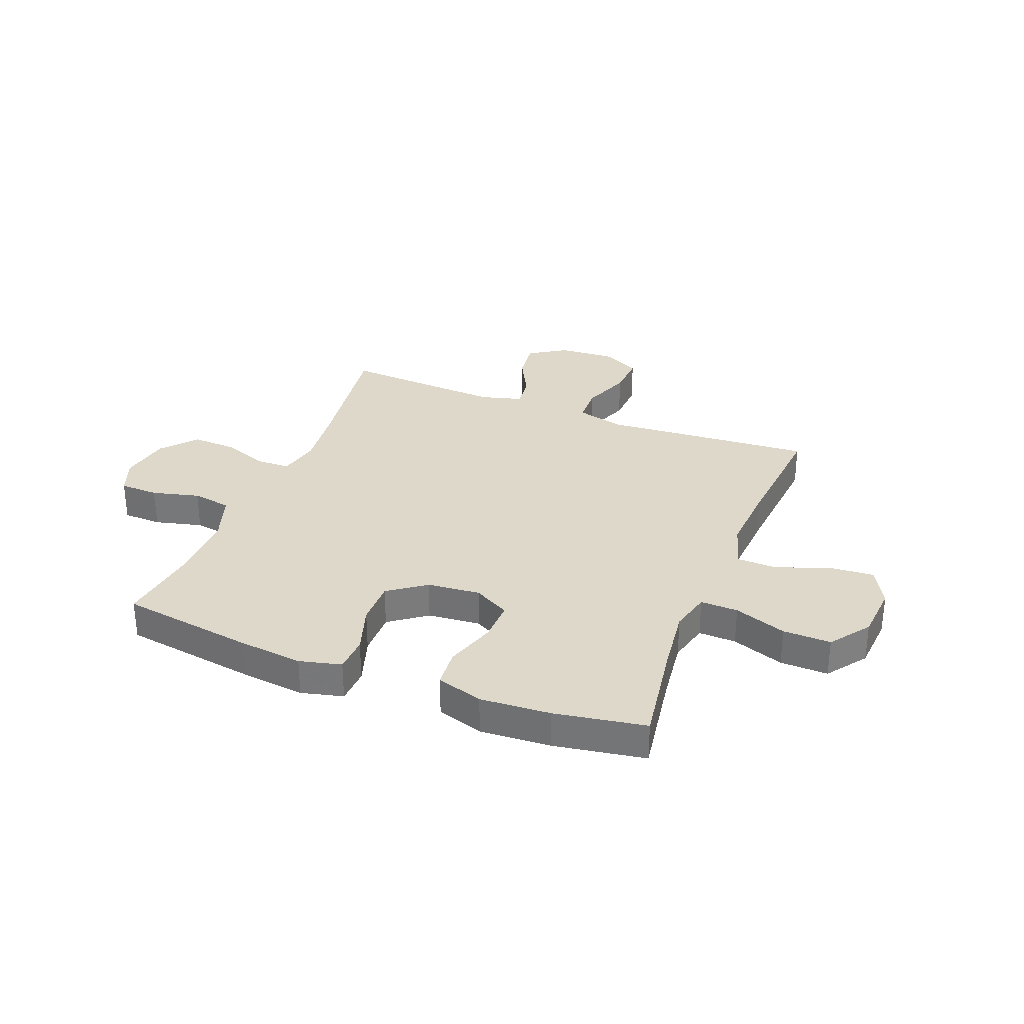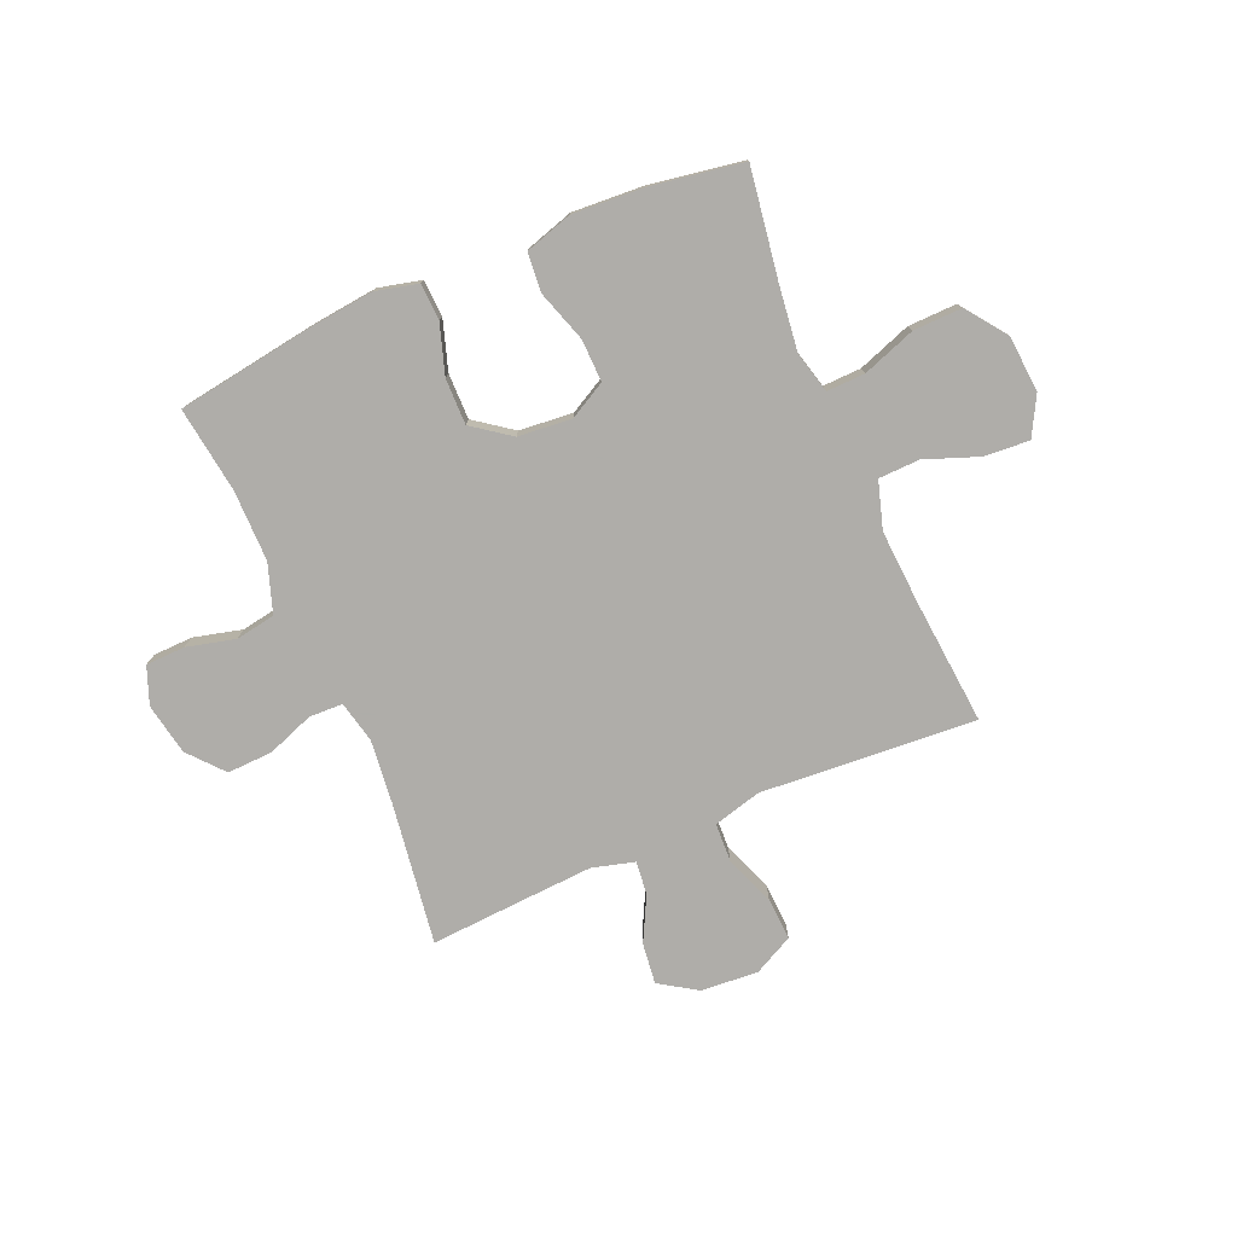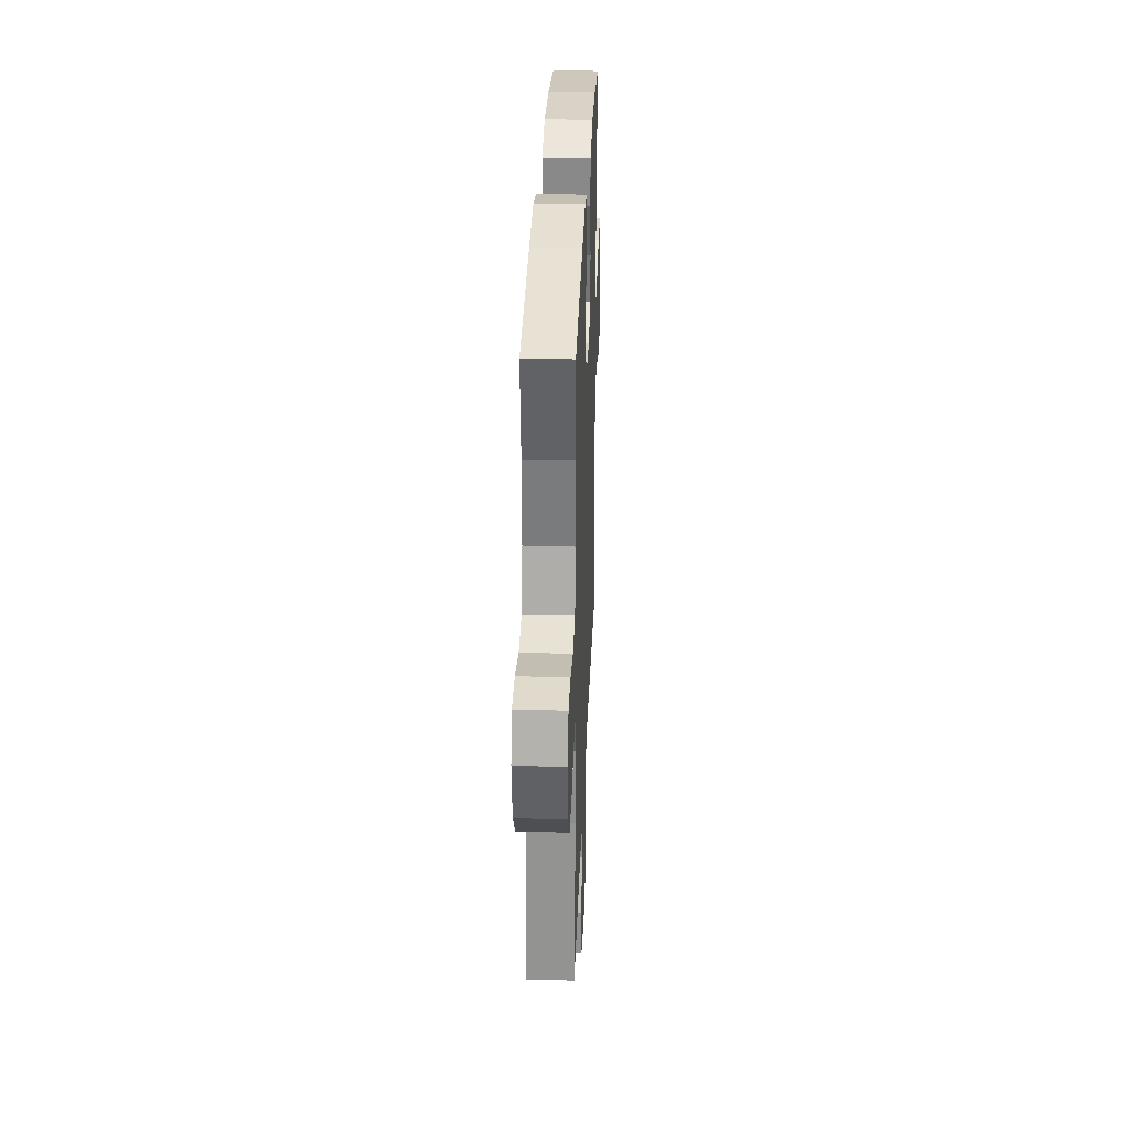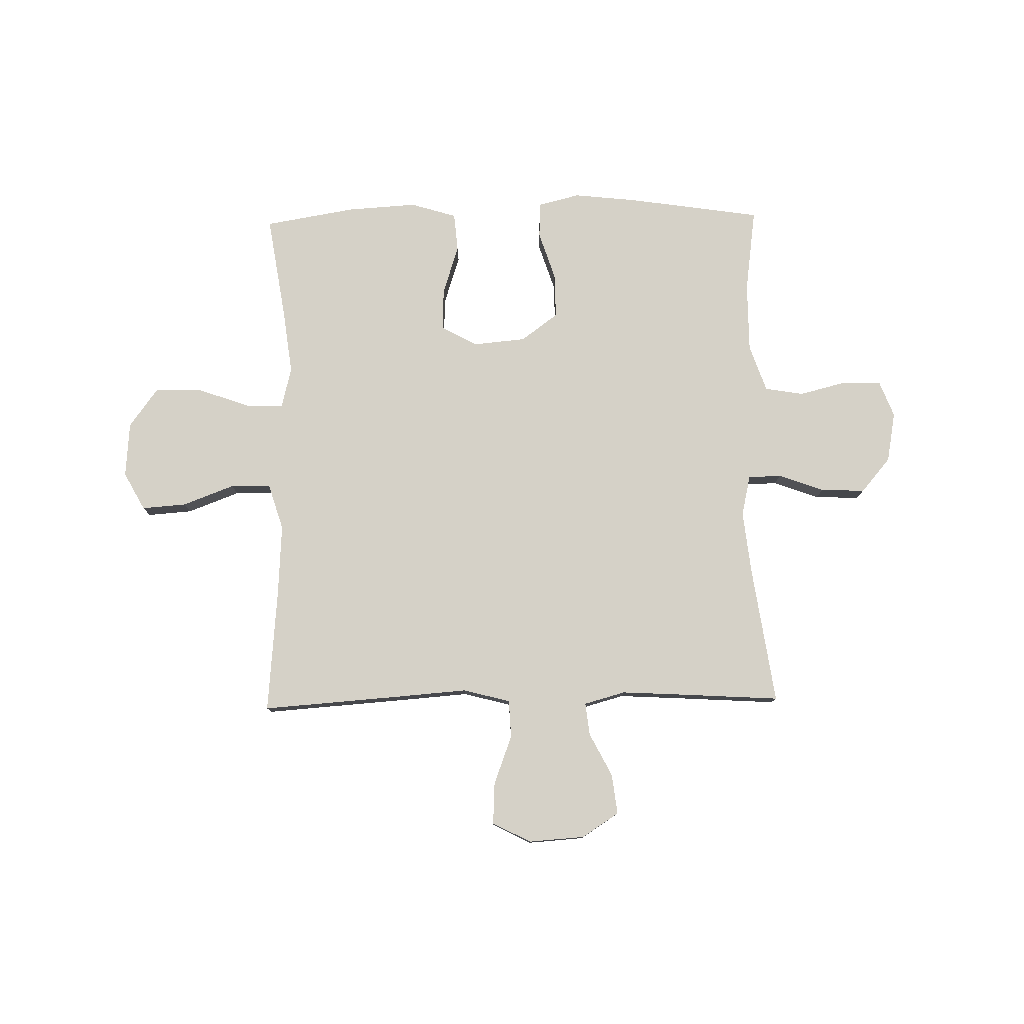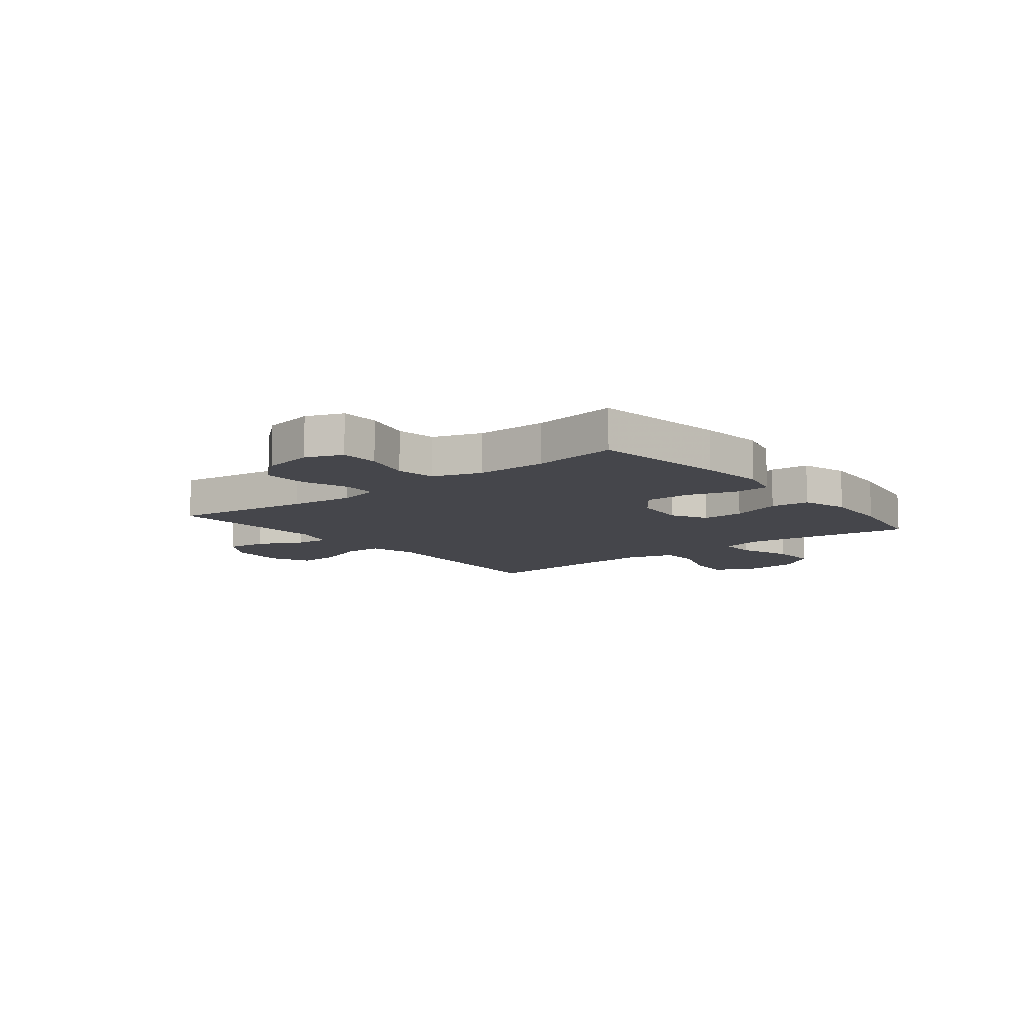
<metadata>
{"format":"obj","ext":"obj","renderer":"f3d","projection":"perspective","resolution":1024,"background":"white","views":[{"elev":31.6,"azim":21.4,"up":"+Y"},{"elev":-77.2,"azim":23.3,"up":"+Y"},{"elev":31.4,"azim":-87.8,"up":"+Z"},{"elev":78.7,"azim":178.9,"up":"+Y"},{"elev":-10.0,"azim":-51.4,"up":"+Y"}]}
</metadata>
<code>
v 0.5 0.07 0.5
v 0.47 0.07 0.306
v 0.455 0.07 0.187
v 0.474 0.07 0.112
v 0.543 0.07 0.114
v 0.639 0.07 0.148
v 0.727 0.07 0.15
v 0.78 0.07 0.078
v 0.788 0.07 -0.024
v 0.75 0.07 -0.094
v 0.668 0.07 -0.088
v 0.572 0.07 -0.052
v 0.498 0.07 -0.054
v 0.472 0.07 -0.139
v 0.48 0.07 -0.272
v 0.5 0.07 -0.5
v 0.245 0.07 -0.482
v 0.112 0.07 -0.472
v 0.025 0.07 -0.495
v 0.022 0.07 -0.564
v 0.056 0.07 -0.655
v 0.06 0.07 -0.732
v -0.011 0.07 -0.768
v -0.114 0.07 -0.761
v -0.182 0.07 -0.717
v -0.173 0.07 -0.643
v -0.132 0.07 -0.563
v -0.125 0.07 -0.503
v -0.201 0.07 -0.482
v -0.323 0.07 -0.489
v -0.5 0.07 -0.5
v -0.463 0.07 -0.246
v -0.45 0.07 -0.129
v -0.467 0.07 -0.054
v -0.528 0.07 -0.052
v -0.612 0.07 -0.083
v -0.694 0.07 -0.086
v -0.748 0.07 -0.023
v -0.765 0.07 0.07
v -0.739 0.07 0.137
v -0.668 0.07 0.139
v -0.581 0.07 0.117
v -0.509 0.07 0.129
v -0.479 0.07 0.217
v -0.479 0.07 0.345
v -0.5 0.07 0.5
v -0.254 0.07 0.537
v -0.136 0.07 0.55
v -0.059 0.07 0.531
v -0.056 0.07 0.465
v -0.085 0.07 0.376
v -0.086 0.07 0.293
v -0.018 0.07 0.243
v 0.079 0.07 0.234
v 0.145 0.07 0.27
v 0.143 0.07 0.347
v 0.113 0.07 0.439
v 0.119 0.07 0.51
v 0.204 0.07 0.536
v 0.333 0.07 0.528
v 0.5 0 0.5
v 0.47 0 0.306
v 0.455 0 0.187
v 0.474 0 0.112
v 0.543 0 0.114
v 0.639 0 0.148
v 0.727 0 0.15
v 0.78 0 0.078
v 0.788 0 -0.024
v 0.75 0 -0.094
v 0.668 0 -0.088
v 0.572 0 -0.052
v 0.498 0 -0.054
v 0.472 0 -0.139
v 0.48 0 -0.272
v 0.5 0 -0.5
v 0.245 0 -0.482
v 0.112 0 -0.472
v 0.025 0 -0.495
v 0.022 0 -0.564
v 0.056 0 -0.655
v 0.06 0 -0.732
v -0.011 0 -0.768
v -0.114 0 -0.761
v -0.182 0 -0.717
v -0.173 0 -0.643
v -0.132 0 -0.563
v -0.125 0 -0.503
v -0.201 0 -0.482
v -0.323 0 -0.489
v -0.5 0 -0.5
v -0.463 0 -0.246
v -0.45 0 -0.129
v -0.467 0 -0.054
v -0.528 0 -0.052
v -0.612 0 -0.083
v -0.694 0 -0.086
v -0.748 0 -0.023
v -0.765 0 0.07
v -0.739 0 0.137
v -0.668 0 0.139
v -0.581 0 0.117
v -0.509 0 0.129
v -0.479 0 0.217
v -0.479 0 0.345
v -0.5 0 0.5
v -0.254 0 0.537
v -0.136 0 0.55
v -0.059 0 0.531
v -0.056 0 0.465
v -0.085 0 0.376
v -0.086 0 0.293
v -0.018 0 0.243
v 0.079 0 0.234
v 0.145 0 0.27
v 0.143 0 0.347
v 0.113 0 0.439
v 0.119 0 0.51
v 0.204 0 0.536
v 0.333 0 0.528
f 59 60 1 2
f 56 57 58 59
f 55 56 59 2
f 54 55 2 3
f 53 54 3 4
f 48 49 50 51
f 48 51 52
f 45 46 47 48
f 44 45 48 52
f 43 44 52 53
f 39 40 41 42
f 39 42 43
f 38 39 43
f 35 36 37 38
f 34 35 38 43
f 30 31 32
f 29 30 32 33
f 28 29 33 34
f 24 25 26 27
f 24 27 28
f 23 24 28
f 20 21 22 23
f 19 20 23 28
f 18 19 28 34
f 15 16 17 18
f 14 15 18 34
f 9 10 11 12
f 9 12 13
f 8 9 13
f 5 6 7 8
f 4 5 8 13
f 14 34 43 53
f 4 13 14 53
f 62 61 120 119
f 119 118 117 116
f 62 119 116 115
f 63 62 115 114
f 64 63 114 113
f 111 110 109 108
f 112 111 108
f 108 107 106 105
f 112 108 105 104
f 113 112 104 103
f 102 101 100 99
f 103 102 99
f 103 99 98
f 98 97 96 95
f 103 98 95 94
f 92 91 90
f 93 92 90 89
f 94 93 89 88
f 87 86 85 84
f 88 87 84
f 88 84 83
f 83 82 81 80
f 88 83 80 79
f 94 88 79 78
f 78 77 76 75
f 94 78 75 74
f 72 71 70 69
f 73 72 69
f 73 69 68
f 68 67 66 65
f 73 68 65 64
f 113 103 94 74
f 113 74 73 64
f 1 61 62 2
f 2 62 63 3
f 3 63 64 4
f 4 64 65 5
f 5 65 66 6
f 6 66 67 7
f 7 67 68 8
f 8 68 69 9
f 9 69 70 10
f 10 70 71 11
f 11 71 72 12
f 12 72 73 13
f 13 73 74 14
f 14 74 75 15
f 15 75 76 16
f 16 76 77 17
f 17 77 78 18
f 18 78 79 19
f 19 79 80 20
f 20 80 81 21
f 21 81 82 22
f 22 82 83 23
f 23 83 84 24
f 24 84 85 25
f 25 85 86 26
f 26 86 87 27
f 27 87 88 28
f 28 88 89 29
f 29 89 90 30
f 30 90 91 31
f 31 91 92 32
f 32 92 93 33
f 33 93 94 34
f 34 94 95 35
f 35 95 96 36
f 36 96 97 37
f 37 97 98 38
f 38 98 99 39
f 39 99 100 40
f 40 100 101 41
f 41 101 102 42
f 42 102 103 43
f 43 103 104 44
f 44 104 105 45
f 45 105 106 46
f 46 106 107 47
f 47 107 108 48
f 48 108 109 49
f 49 109 110 50
f 50 110 111 51
f 51 111 112 52
f 52 112 113 53
f 53 113 114 54
f 54 114 115 55
f 55 115 116 56
f 56 116 117 57
f 57 117 118 58
f 58 118 119 59
f 59 119 120 60
f 60 120 61 1

</code>
